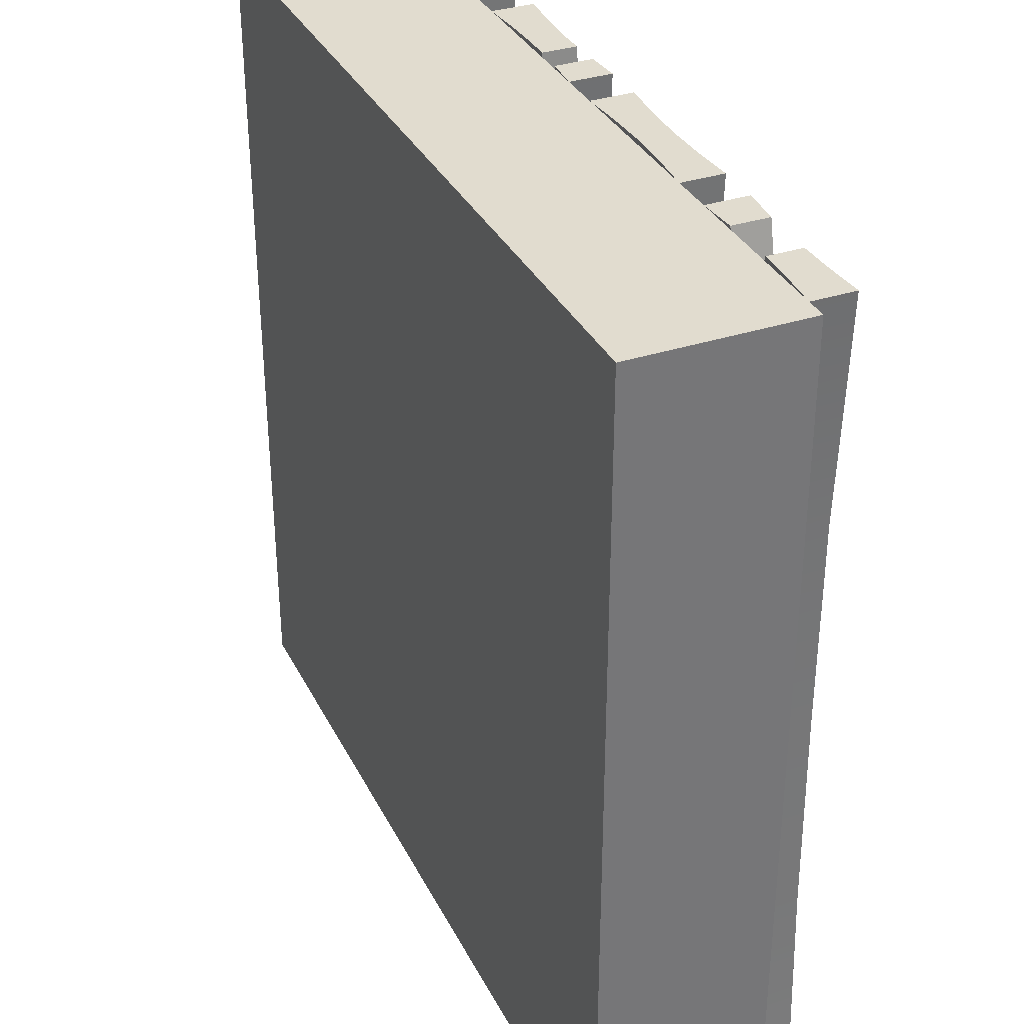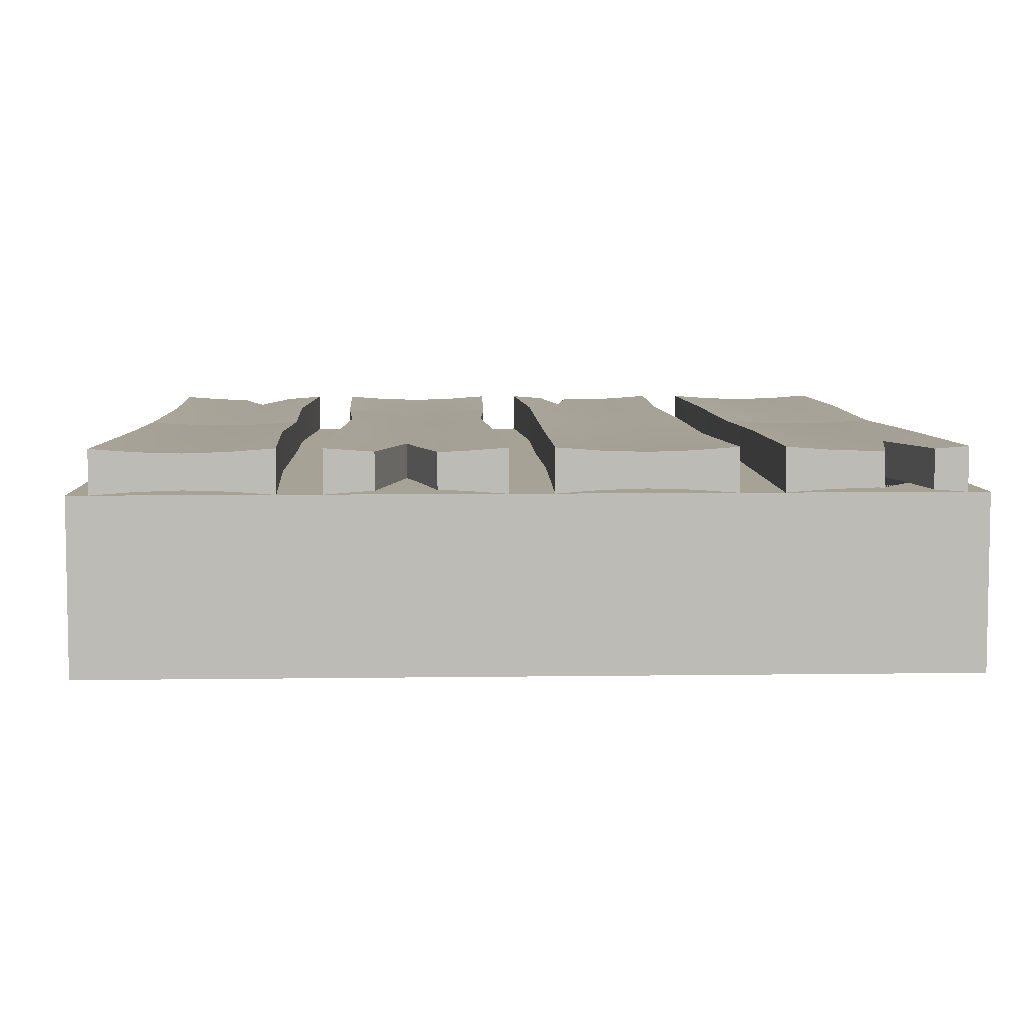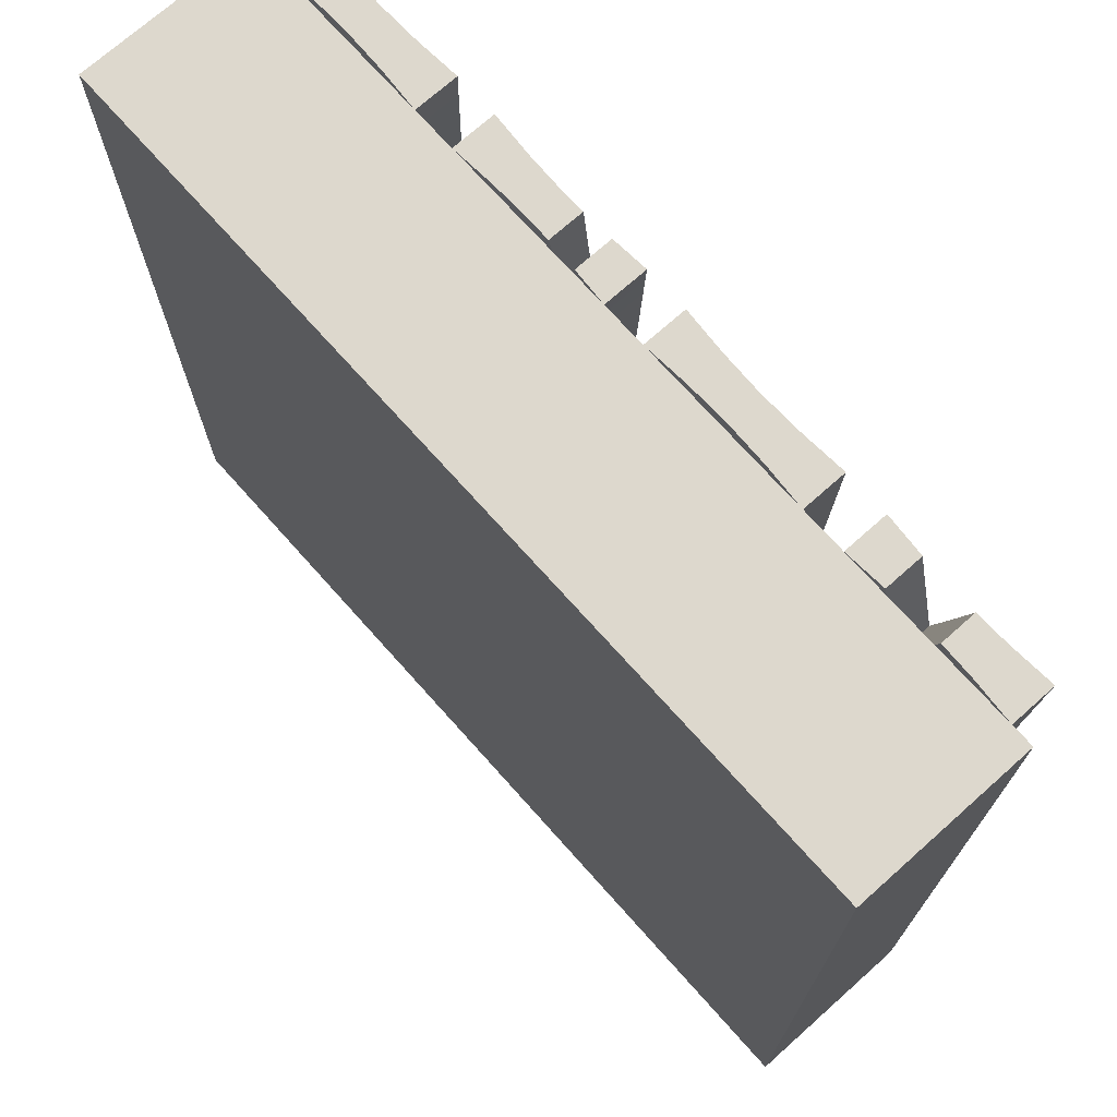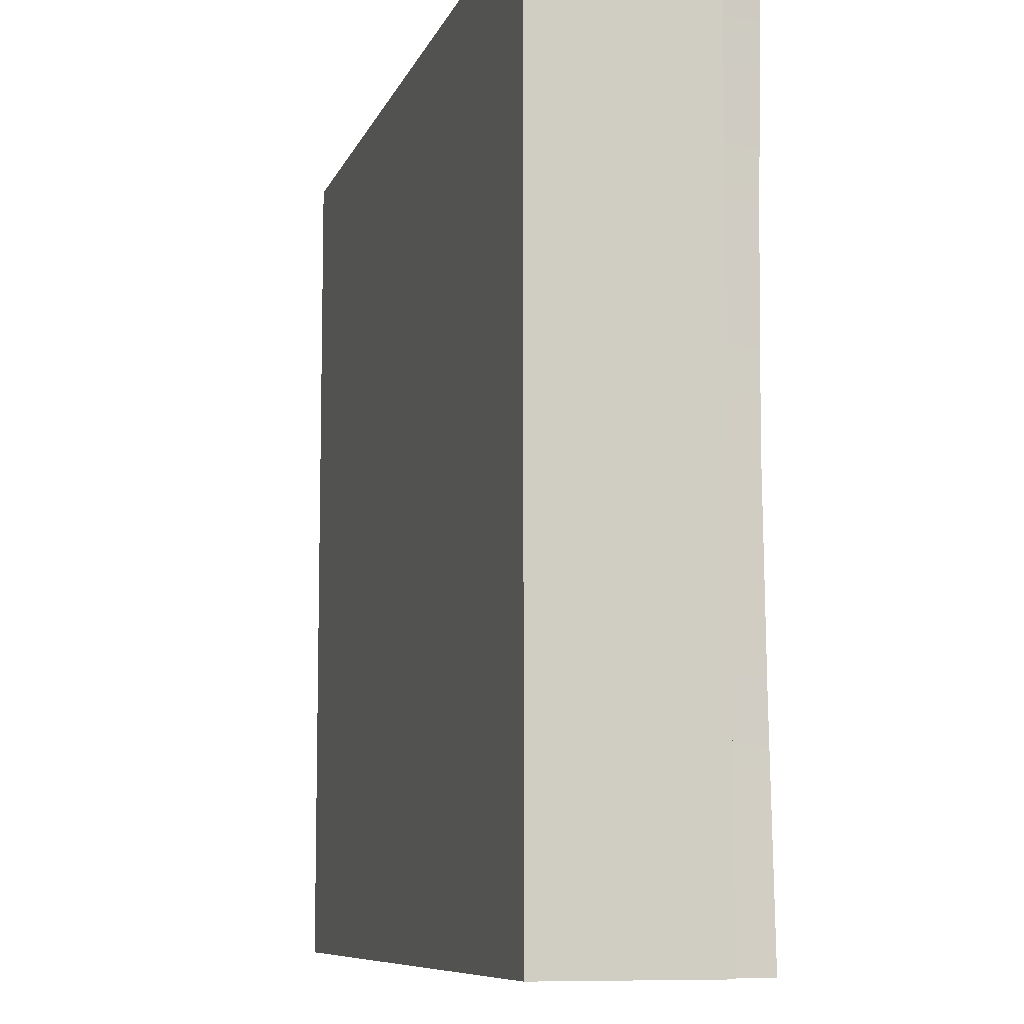
<metadata>
{"format":"obj","ext":"obj","renderer":"f3d","projection":"perspective","resolution":1024,"background":"white","views":[{"elev":34.4,"azim":66.2,"up":"+Z"},{"elev":6.3,"azim":177.5,"up":"+Y"},{"elev":72.1,"azim":48.3,"up":"+Z"},{"elev":-8.6,"azim":74.8,"up":"+Z"}]}
</metadata>
<code>
o Ground_Cube.001
v -1 0.2 1
v -1 -0.2 1
v -1 0.2 -1
v -1 -0.2 -1
v 1 0.2 1
v 1 -0.2 1
v 1 0.2 -1
v 1 -0.2 -1
f 1 3 4 2
f 3 7 8 4
f 7 5 6 8
f 5 1 2 6
f 3 1 5 7
f 8 6 2 4
o Planks_Cube.014
v 0.95 0.2 1
v 0.95 0.3 1
v 0.55 0.2 1
v 0.55 0.3 1
v 0.95 0.2 -1
v 0.95 0.3 -1
v 0.55 0.2 -1
v 0.55 0.3 -1
v 0.85 0.2073 1
v 0.85 0.2927 1
v 0.85 0.2073 -1
v 0.75 0.2104 -1
v 0.65 0.2073 -1
v 0.65 0.2927 -1
v 0.75 0.2896 -1
v 0.85 0.2927 -1
v 0.5696 0.2027 -0.4734
v 0.5634 0.2109 -0
v 0.5743 0.2027 0.4734
v 0.5743 0.2973 0.4734
v 0.5634 0.2891 -0
v 0.5696 0.2973 -0.4734
v 0.9257 0.2027 0.4734
v 0.9366 0.2109 -0
v 0.9304 0.2027 -0.4734
v 0.9304 0.2973 -0.4734
v 0.9366 0.2891 -0
v 0.9257 0.2973 0.4734
v 0.6621 0.2904 0.4734
v 0.6567 0.2834 -0
v 0.6598 0.2904 -0.4734
v 0.75 0.2875 0.4734
v 0.75 0.281 -0
v 0.75 0.2875 -0.4734
v 0.8379 0.2904 0.4734
v 0.8433 0.2834 -0
v 0.8402 0.2904 -0.4734
v 0.6598 0.2096 -0.4734
v 0.6567 0.2166 -0
v 0.6621 0.2096 0.4734
v 0.75 0.2125 -0.4734
v 0.75 0.219 -0
v 0.75 0.2125 0.4734
v 0.8402 0.2096 -0.4734
v 0.8433 0.2166 -0
v 0.8379 0.2096 0.4734
v 0.45 0.2 1
v 0.45 0.3 1
v 0.05 0.2 1
v 0.05 0.3 1
v 0.45 0.2 -1
v 0.45 0.3 -1
v 0.05 0.2 -1
v 0.05 0.3 -1
v 0.15 0.2073 1
v 0.25 0.2104 1
v 0.35 0.2073 1
v 0.35 0.2927 1
v 0.25 0.2896 1
v 0.15 0.2927 1
v 0.35 0.2073 -1
v 0.15 0.2073 -1
v 0.15 0.2927 -1
v 0.35 0.2927 -1
v 0.06064 0.2027 -0.4734
v 0.08198 0.2033 -0
v 0.06065 0.2094 0.4734
v 0.06065 0.2906 0.4734
v 0.08198 0.2967 -0
v 0.06064 0.2973 -0.4734
v 0.4394 0.2094 0.4734
v 0.418 0.2033 -0
v 0.4394 0.2027 -0.4734
v 0.4394 0.2973 -0.4734
v 0.418 0.2967 -0
v 0.4394 0.2906 0.4734
v 0.1553 0.2846 0.4734
v 0.166 0.2898 -0
v 0.1553 0.2904 -0.4734
v 0.25 0.2821 0.4734
v 0.25 0.287 -0
v 0.25 0.2875 -0.4734
v 0.3447 0.2846 0.4734
v 0.334 0.2898 -0
v 0.3447 0.2904 -0.4734
v 0.1553 0.2096 -0.4734
v 0.166 0.2102 -0
v 0.1553 0.2154 0.4734
v 0.25 0.2125 -0.4734
v 0.25 0.213 -0
v 0.25 0.2179 0.4734
v 0.3447 0.2096 -0.4734
v 0.334 0.2102 -0
v 0.3447 0.2154 0.4734
v -0.05 0.2 1
v -0.05 0.3 1
v -0.45 0.2 1
v -0.45 0.3 1
v -0.05 0.2 -1
v -0.05 0.3 -1
v -0.45 0.2 -1
v -0.45 0.3 -1
v -0.35 0.2073 1
v -0.25 0.2104 1
v -0.25 0.2896 1
v -0.35 0.2927 1
v -0.15 0.2073 -1
v -0.25 0.2104 -1
v -0.35 0.2073 -1
v -0.35 0.2927 -1
v -0.25 0.2896 -1
v -0.15 0.2927 -1
v -0.4394 0.2094 -0.4734
v -0.4366 0.2033 0
v -0.4294 0.2027 0.4734
v -0.4294 0.2973 0.4734
v -0.4366 0.2967 0
v -0.4394 0.2906 -0.4734
v -0.07063 0.2027 0.4734
v -0.06337 0.2033 0
v -0.06064 0.2094 -0.4734
v -0.06064 0.2906 -0.4734
v -0.06337 0.2967 0
v -0.07063 0.2973 0.4734
v -0.3397 0.2904 0.4734
v -0.3433 0.2898 0
v -0.3447 0.2846 -0.4734
v -0.25 0.2875 0.4734
v -0.25 0.287 0
v -0.25 0.2821 -0.4734
v -0.1603 0.2904 0.4734
v -0.1567 0.2898 0
v -0.1553 0.2846 -0.4734
v -0.3447 0.2154 -0.4734
v -0.3433 0.2102 0
v -0.3397 0.2096 0.4734
v -0.25 0.2179 -0.4734
v -0.25 0.213 0
v -0.25 0.2125 0.4734
v -0.1553 0.2154 -0.4734
v -0.1567 0.2102 0
v -0.1603 0.2096 0.4734
v -0.55 0.2 1
v -0.55 0.3 1
v -0.95 0.2 1
v -0.95 0.3 1
v -0.55 0.2 -1
v -0.55 0.3 -1
v -0.95 0.2 -1
v -0.95 0.3 -1
v -0.85 0.2073 1
v -0.75 0.2104 1
v -0.65 0.2073 1
v -0.65 0.2927 1
v -0.75 0.2896 1
v -0.85 0.2927 1
v -0.65 0.2073 -1
v -0.75 0.2104 -1
v -0.75 0.2896 -1
v -0.65 0.2927 -1
v -0.9394 0.2027 -0.4734
v -0.9366 0.21 0
v -0.9453 0.2012 0.4734
v -0.9453 0.2988 0.4734
v -0.9366 0.29 0
v -0.9394 0.2973 -0.4734
v -0.5547 0.2012 0.4734
v -0.5634 0.21 0
v -0.5606 0.2027 -0.4734
v -0.5606 0.2973 -0.4734
v -0.5634 0.29 0
v -0.5547 0.2988 0.4734
v -0.8477 0.2917 0.4734
v -0.8433 0.2841 0
v -0.8447 0.2904 -0.4734
v -0.75 0.2887 0.4734
v -0.75 0.2817 0
v -0.75 0.2875 -0.4734
v -0.6523 0.2917 0.4734
v -0.6567 0.2841 0
v -0.6553 0.2904 -0.4734
v -0.8447 0.2096 -0.4734
v -0.8433 0.2159 0
v -0.8477 0.2083 0.4734
v -0.75 0.2125 -0.4734
v -0.75 0.2183 0
v -0.75 0.2113 0.4734
v -0.6553 0.2096 -0.4734
v -0.6567 0.2159 0
v -0.6523 0.2083 0.4734
v 0.6432 0.2932 1
v 0.6432 0.2068 1
v 0.6503 0.2926 0.9738
v 0.75 0.2893 0.9148
v 0.708 0.2899 0.7583
v 0.7728 0.2903 1
v 0.7728 0.2097 1
v 0.75 0.2107 0.9148
v 0.6503 0.2074 0.9738
v 0.708 0.2101 0.7583
v 0.2041 0.209 -1
v 0.25 0.2111 -0.8245
v 0.2715 0.2108 -0.7422
v 0.3389 0.2077 -1
v 0.2041 0.291 -1
v 0.3389 0.2923 -1
v 0.2715 0.2892 -0.7422
v 0.25 0.2889 -0.8245
v -0.1514 0.292 0.8566
v -0.1332 0.2939 1
v -0.2051 0.291 1
v -0.1691 0.291 0.7178
v -0.1332 0.2061 1
v -0.2051 0.209 1
v -0.1691 0.209 0.7178
v -0.1514 0.208 0.8566
v -0.8751 0.2055 -1
v -0.8487 0.2079 -0.8702
v -0.8207 0.2093 -0.7327
v -0.7662 0.2099 -1
v -0.8751 0.2945 -1
v -0.7662 0.2901 -1
v -0.8207 0.2907 -0.7327
v -0.8487 0.2921 -0.8702
v 0.95 0.2 1
v 0.95 0.2 1
v 0.95 0.3 1
v 0.95 0.3 1
v 0.95 0.2 -1
v 0.95 0.2 -1
v 0.95 0.3 -1
v 0.95 0.3 -1
v 0.85 0.2073 1
v 0.85 0.2073 -1
v 0.5696 0.2027 -0.4734
v 0.5634 0.2109 -0
v 0.5634 0.2109 -0
v 0.9257 0.2027 0.4734
v 0.9304 0.2027 -0.4734
v 0.75 0.281 -0
v 0.8433 0.2834 -0
v 0.05 0.2 1
v 0.05 0.2 1
v 0.05 0.3 1
v 0.05 0.3 1
v 0.05 0.2 -1
v 0.05 0.2 -1
v 0.05 0.3 -1
v 0.05 0.3 -1
v 0.15 0.2073 1
v -0.06337 0.2967 0
v -0.07063 0.2973 0.4734
v 0.15 0.2073 -1
v 0.06064 0.2027 -0.4734
v 0.08198 0.2033 -0
v 0.06065 0.2094 0.4734
v 0.06065 0.2094 0.4734
v -0.9366 0.29 0
v -0.9366 0.29 0
v -0.9394 0.2973 -0.4734
v -0.45 0.2 1
v -0.45 0.2 1
v -0.45 0.3 1
v -0.45 0.3 1
v -0.45 0.2 -1
v -0.45 0.2 -1
v -0.45 0.3 -1
v -0.45 0.3 -1
v -0.35 0.2073 1
v -0.25 0.2896 1
v -0.35 0.2927 1
v -0.35 0.2073 -1
v -0.4394 0.2094 -0.4734
v -0.4366 0.2033 0
v -0.4294 0.2027 0.4734
v -0.8433 0.2841 0
v -0.95 0.2 1
v -0.95 0.2 1
v -0.95 0.3 1
v -0.95 0.3 1
v -0.95 0.2 -1
v -0.95 0.2 -1
v -0.95 0.3 -1
v -0.95 0.3 -1
v 0.9366 0.2109 -0
v 0.9366 0.2109 -0
v 0.8433 0.2166 -0
v -0.65 0.2073 -1
v -0.75 0.2104 -1
v -0.9394 0.2027 -0.4734
v -0.9366 0.21 0
v -0.9366 0.21 0
v -0.9453 0.2012 0.4734
v -0.75 0.2817 0
v -0.6567 0.2841 0
v 0.6503 0.2926 0.9738
v 0.708 0.2899 0.7583
v 0.708 0.2899 0.7583
v -0.9453 0.2988 0.4734
v 0.7728 0.2097 1
v 0.7728 0.2097 1
v 0.75 0.2107 0.9148
v 0.2041 0.209 -1
v 0.2041 0.209 -1
v 0.25 0.2111 -0.8245
v 0.35 0.2073 -1
v 0.3389 0.2077 -1
v 0.3389 0.2077 -1
v 0.2041 0.291 -1
v 0.2041 0.291 -1
v 0.25 0.2889 -0.8245
v -0.1514 0.292 0.8566
v -0.1332 0.2939 1
v -0.1332 0.2939 1
v -0.2051 0.291 1
v -0.2051 0.291 1
v -0.1691 0.291 0.7178
v -0.1691 0.291 0.7178
v -0.1332 0.2061 1
v -0.1332 0.2061 1
v -0.1514 0.208 0.8566
v -0.8751 0.2055 -1
v -0.8751 0.2055 -1
v -0.8487 0.2079 -0.8702
v -0.8751 0.2945 -1
v -0.8751 0.2945 -1
v 0.6432 0.2068 1
v 0.6432 0.2068 1
v 0.6503 0.2074 0.9738
v 0.25 0.2896 1
v 0.15 0.2927 1
v 0.45 0.2 -1
v 0.45 0.2 -1
v 0.4394 0.2027 -0.4734
v 0.418 0.2967 -0
v 0.4394 0.2906 0.4734
v 0.4394 0.2906 0.4734
v 0.85 0.2927 1
v 0.5634 0.2891 -0
v 0.5634 0.2891 -0
v 0.5696 0.2973 -0.4734
v 0.65 0.2927 -1
v 0.75 0.2896 -1
v 0.85 0.2927 -1
v 0.5743 0.2027 0.4734
v 0.9304 0.2973 -0.4734
v 0.9366 0.2891 -0
v 0.9366 0.2891 -0
v 0.9257 0.2973 0.4734
v 0.7728 0.2903 1
v 0.7728 0.2903 1
v 0.6567 0.2834 -0
v 0.75 0.219 -0
v 0.35 0.2927 1
v 0.15 0.2927 -1
v 0.06065 0.2906 0.4734
v 0.06065 0.2906 0.4734
v 0.06064 0.2973 -0.4734
v 0.4394 0.2973 -0.4734
v 0.3389 0.2923 -1
v 0.3389 0.2923 -1
v -0.35 0.2927 -1
v -0.25 0.2896 -1
v -0.4294 0.2973 0.4734
v -0.4394 0.2906 -0.4734
v -0.06064 0.2906 -0.4734
v -0.65 0.2927 1
v -0.75 0.2896 1
v -0.85 0.2927 1
v -0.8433 0.2159 0
v -0.5606 0.2973 -0.4734
v -0.5634 0.29 0
v -0.5634 0.29 0
v -0.75 0.2183 0
v -0.6567 0.2159 0
v 0.75 0.2893 0.9148
v 0.708 0.2101 0.7583
v 0.708 0.2101 0.7583
v 0.2715 0.2108 -0.7422
v 0.2715 0.2108 -0.7422
v 0.2715 0.2892 -0.7422
v 0.2715 0.2892 -0.7422
v 0.55 0.2 1
v 0.55 0.2 1
v -0.2051 0.209 1
v -0.2051 0.209 1
v -0.1691 0.209 0.7178
v -0.1691 0.209 0.7178
v -0.8207 0.2093 -0.7327
v -0.8207 0.2093 -0.7327
v -0.7662 0.2099 -1
v -0.7662 0.2099 -1
v -0.7662 0.2901 -1
v -0.7662 0.2901 -1
v -0.8207 0.2907 -0.7327
v -0.8207 0.2907 -0.7327
v -0.4366 0.2967 0
v 0.55 0.3 1
v 0.55 0.3 1
v 0.4394 0.2094 0.4734
v 0.4394 0.2094 0.4734
v 0.55 0.2 -1
v 0.55 0.2 -1
v 0.55 0.3 -1
v 0.55 0.3 -1
v 0.75 0.2104 -1
v 0.65 0.2073 -1
v 0.6567 0.2166 -0
v 0.45 0.2 1
v 0.45 0.2 1
v 0.45 0.3 1
v 0.45 0.3 1
v 0.45 0.3 -1
v 0.45 0.3 -1
v 0.25 0.2104 1
v 0.35 0.2073 1
v 0.418 0.2033 -0
v -0.05 0.2 1
v -0.05 0.2 1
v -0.05 0.3 1
v -0.05 0.3 1
v -0.05 0.2 -1
v -0.05 0.2 -1
v -0.05 0.3 -1
v -0.05 0.3 -1
v -0.25 0.2104 1
v -0.15 0.2073 -1
v -0.25 0.2104 -1
v -0.07063 0.2027 0.4734
v -0.06337 0.2033 0
v -0.06064 0.2094 -0.4734
v -0.55 0.2 1
v -0.55 0.2 1
v -0.55 0.3 1
v -0.55 0.3 1
v -0.55 0.2 -1
v -0.55 0.2 -1
v -0.55 0.3 -1
v -0.55 0.3 -1
v -0.85 0.2073 1
v -0.75 0.2104 1
v -0.65 0.2073 1
v -0.75 0.2896 -1
v -0.65 0.2927 -1
v -0.5547 0.2012 0.4734
v -0.5634 0.21 0
v -0.5634 0.21 0
v -0.5606 0.2027 -0.4734
v -0.5547 0.2988 0.4734
v 0.6432 0.2932 1
v 0.6432 0.2932 1
v -0.8487 0.2921 -0.8702
v 0.5743 0.2973 0.4734
v 0.35 0.2927 -1
v 0.08198 0.2967 -0
v -0.15 0.2927 -1
f 207 386 306 201 199 200
f 206 205 204 202 203 208
f 214 212 388 390
f 216 215 211 210 209 213
f 396 326 219 222
f 224 221 218 217 220 223
f 230 228 398 404
f 231 227 226 225 229 232
f 458 406 391 336
f 25 349 412 410
f 242 352 239 237
f 246 357 235 233
f 52 19 238 247
f 43 18 236 36
f 459 304 37 28 407
f 305 384 40 37 304
f 384 358 18 43 40
f 243 411 21 46
f 46 21 414 49
f 49 414 19 52
f 15 413 350 415
f 415 350 351 20
f 20 351 352 242
f 234 10 346 241
f 241 346 359 308
f 310 51 54 17 309
f 51 50 295 54
f 361 49 52 53
f 385 337 48 51 310
f 48 47 50 51
f 416 46 49 361
f 335 392 353 48 337
f 353 245 47 48
f 244 243 46 416
f 23 42 45 24
f 42 248 249 45
f 41 40 43 44
f 22 39 42 23
f 39 38 248 42
f 360 37 40 41
f 16 30 39 22
f 30 347 38 39
f 29 28 37 360
f 24 45 34 240
f 45 249 355 34
f 44 43 36 35
f 17 54 31 9
f 54 295 293 31
f 53 52 247 294
f 13 14 354 33
f 33 354 356 32
f 32 356 357 246
f 11 12 461 27
f 27 461 348 26
f 26 348 349 25
f 258 68 252 250
f 262 366 256 254
f 314 462 421 341
f 409 345 419 417
f 100 69 340 81
f 91 66 420 84
f 364 253 339 85
f 85 339 338 88
f 88 338 66 91
f 73 255 70 94
f 313 97 94 70 311
f 387 315 69 100 97 313
f 61 257 363 261
f 312 261 363 317
f 462 314 316 368
f 418 56 362 424
f 424 362 67 423
f 423 67 68 258
f 64 99 102 65
f 99 98 101 102
f 98 97 100 101
f 63 96 99 64
f 96 95 98 99
f 95 94 97 98
f 251 264 96 63
f 265 263 95 96
f 263 73 94 95
f 389 319 90 93 72 369
f 90 89 92 93
f 89 88 91 92
f 318 71 87 90 319
f 87 86 89 90
f 86 85 88 89
f 62 78 87 71
f 78 77 86 87
f 77 76 85 86
f 72 93 82 422
f 93 92 343 82
f 92 91 344 343
f 65 102 408 55
f 102 101 425 79
f 101 100 81 425
f 59 60 367 342
f 342 367 83 80
f 80 83 345 409
f 57 58 365 75
f 75 365 463 74
f 74 463 366 262
f 277 114 271 269
f 281 373 275 273
f 435 464 432 430
f 127 132 428 426
f 148 115 431 129
f 320 321 429 260 139
f 372 272 279 133
f 133 279 278 136
f 325 320 139 136 278 323
f 121 274 280 142
f 142 280 436 145
f 145 436 115 148
f 109 276 370 117
f 117 370 371 116
f 116 371 464 435
f 427 104 322 328
f 324 113 434 394
f 434 113 114 277
f 393 112 147 150 329 395
f 147 146 149 150
f 146 145 148 149
f 111 144 147 112
f 144 143 146 147
f 143 142 145 146
f 270 283 144 111
f 283 282 143 144
f 282 121 142 143
f 119 138 141 120
f 138 137 140 141
f 137 136 139 140
f 118 135 138 119
f 135 134 137 138
f 134 133 136 137
f 110 126 135 118
f 126 125 134 135
f 125 372 133 134
f 120 141 130 433
f 141 140 259 130
f 140 139 260 259
f 327 329 150 437 103
f 150 149 438 437
f 149 148 129 438
f 107 108 374 439
f 439 374 131 128
f 128 131 132 127
f 105 106 124 123
f 123 124 405 122
f 122 405 373 281
f 448 164 287 285
f 298 174 291 289
f 165 452 446 444
f 453 457 442 440
f 196 296 445 177
f 187 162 443 180
f 307 288 377 181
f 181 377 376 184
f 184 376 162 187
f 169 290 330 332 190
f 399 297 193 190 332 397
f 193 297 296 196
f 331 157 292 333
f 451 166 400 402
f 166 451 452 165
f 441 152 375 450
f 450 375 163 449
f 449 163 164 448
f 160 195 198 161
f 195 194 383 198
f 382 193 196 197
f 159 192 195 160
f 192 378 194 195
f 191 190 193 382
f 286 301 192 159
f 301 300 378 192
f 299 169 190 191
f 167 186 189 168
f 186 302 303 189
f 185 184 187 188
f 183 186 167 401 403 460
f 183 284 302 186
f 182 181 184 185
f 334 158 268 183 460
f 268 266 284 183
f 267 307 181 182
f 168 189 178 447
f 189 303 380 178
f 188 187 180 381
f 161 198 175 151
f 198 383 454 175
f 197 196 177 176
f 155 156 379 456
f 456 379 179 455
f 455 179 457 453
f 153 154 172 171
f 171 172 173 170
f 170 173 174 298

</code>
